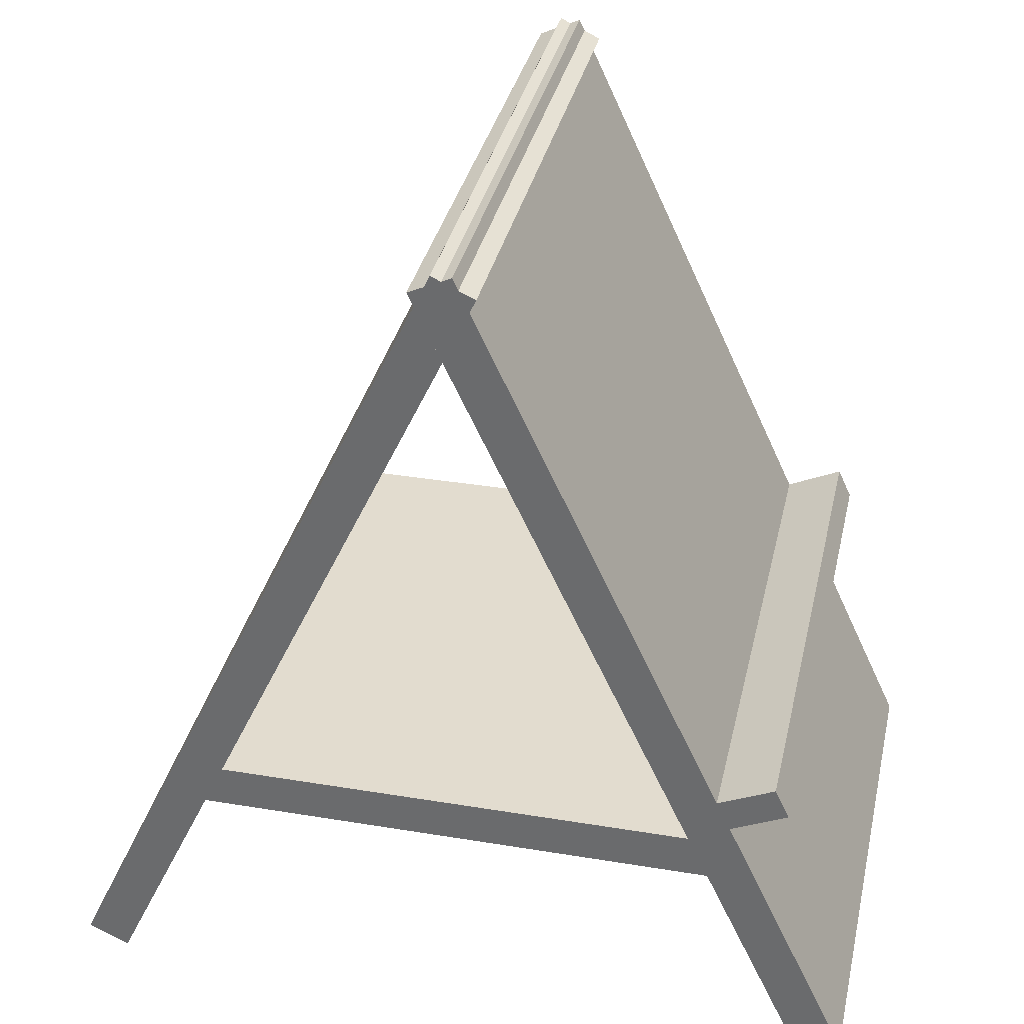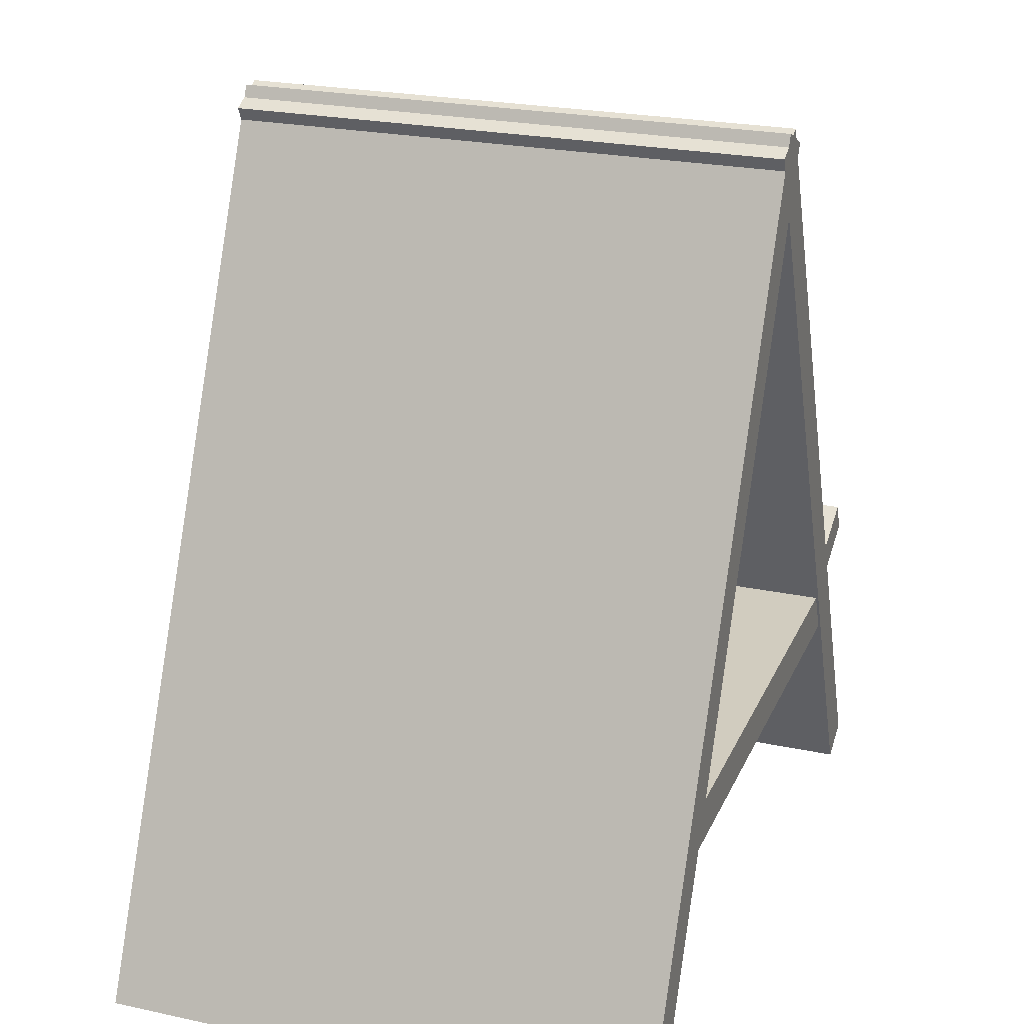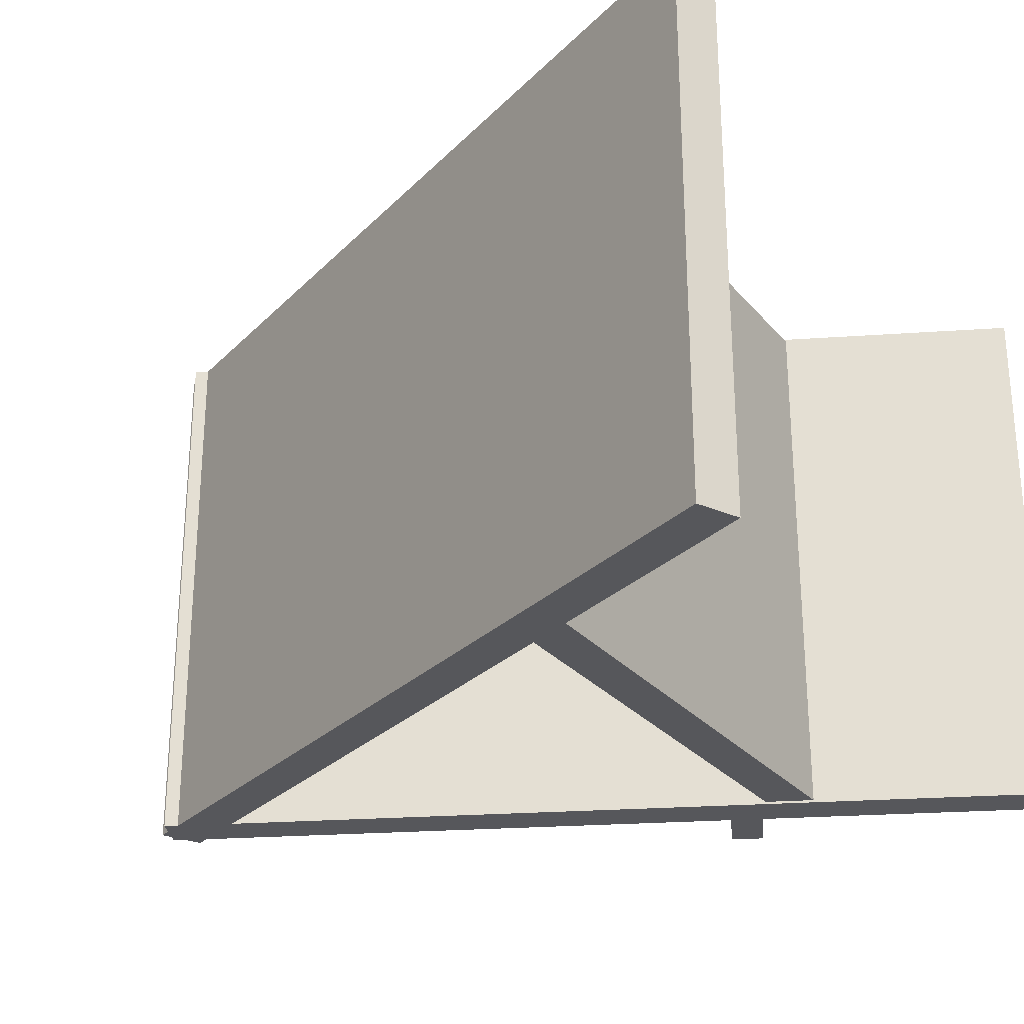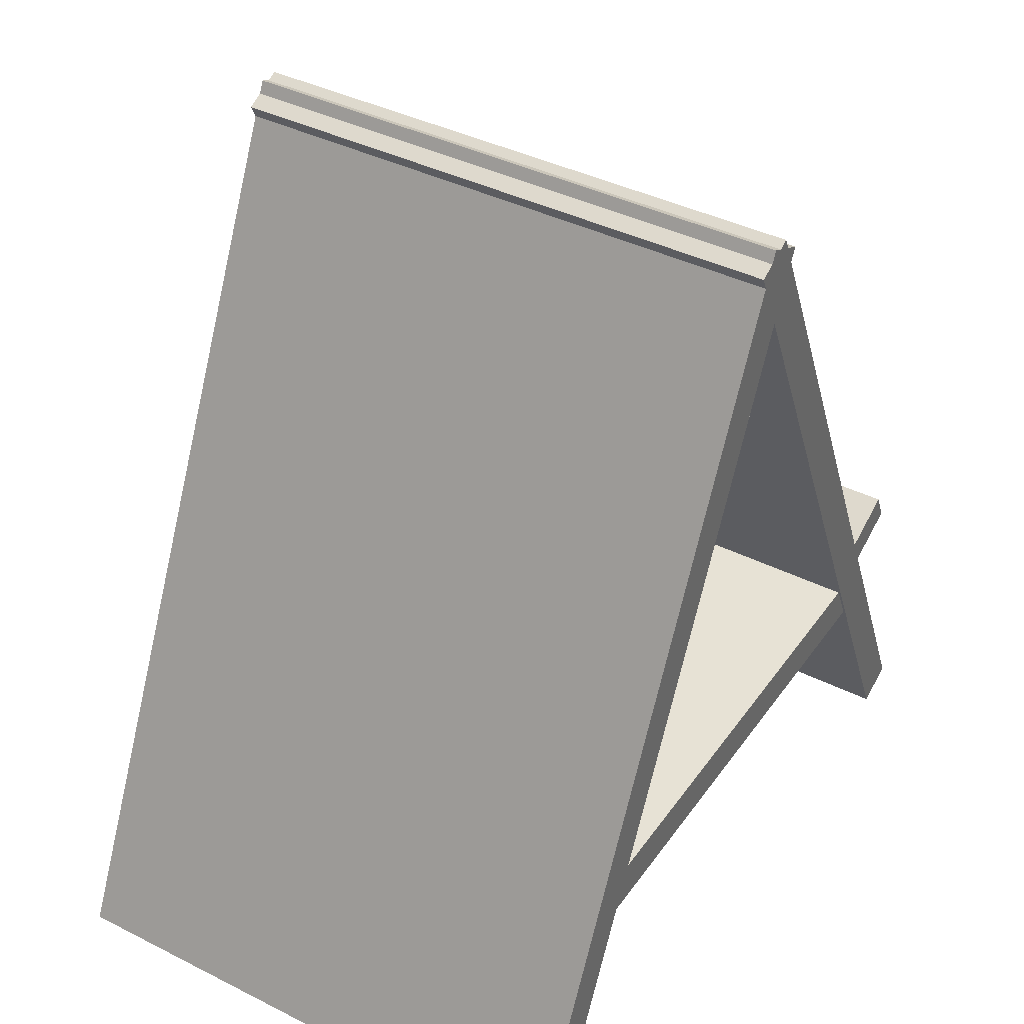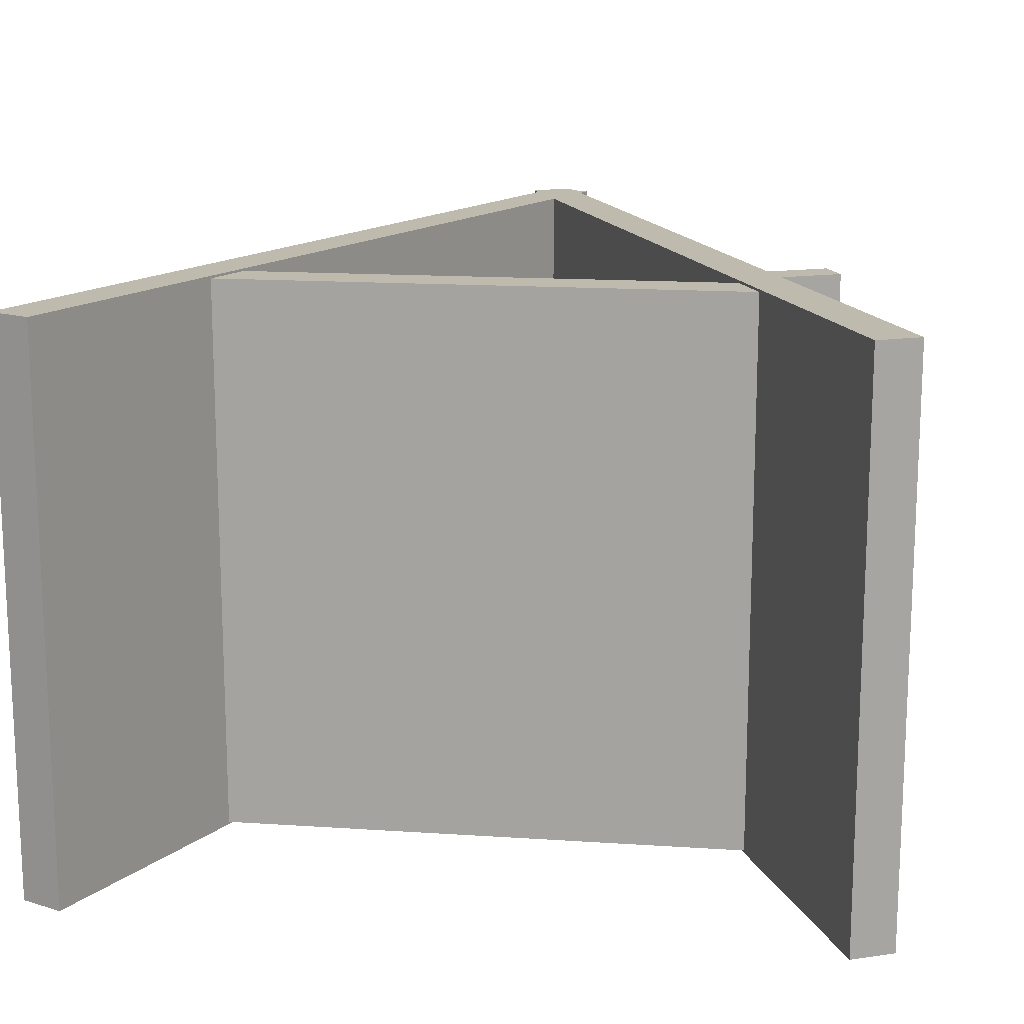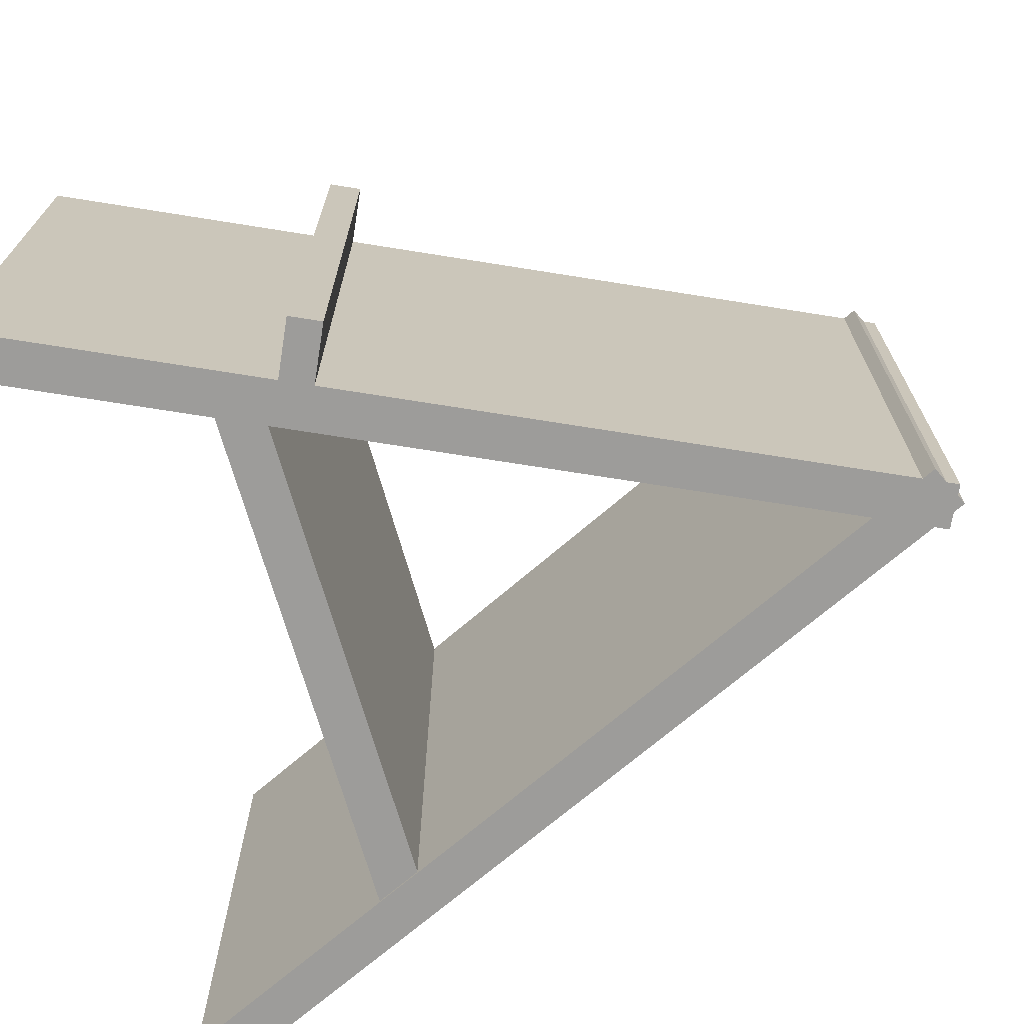
<metadata>
{"format":"obj","ext":"obj","renderer":"f3d","projection":"perspective","resolution":1024,"background":"white","views":[{"elev":34.7,"azim":12.5,"up":"+Y"},{"elev":24.0,"azim":-70.4,"up":"+Y"},{"elev":-27.2,"azim":-58.9,"up":"+Z"},{"elev":40.1,"azim":-58.2,"up":"+Y"},{"elev":15.5,"azim":8.0,"up":"+Z"},{"elev":-70.2,"azim":105.9,"up":"+Z"}]}
</metadata>
<code>
o A-Painter_Easel_Cube.004
v 0.07791 -0.002662 0.06
v -0.006618 0.1786 0.06
v 0.07791 -0.002662 -0.06
v -0.006618 0.1786 -0.06
v 0.08662 0.001401 0.06
v 0.002094 0.1827 0.06
v 0.08662 0.001401 -0.06
v 0.002094 0.1827 -0.06
v -0.08662 0.001401 0.06
v -0.002095 0.1827 0.06
v -0.08662 0.001401 -0.06
v -0.002095 0.1827 -0.06
v -0.07791 -0.002662 0.06
v 0.006618 0.1786 0.06
v -0.07791 -0.002662 -0.06
v 0.006618 0.1786 -0.06
v -0.05979 0.05481 0.05948
v 0.05979 0.05481 0.05948
v -0.05979 0.05481 -0.05948
v 0.05979 0.05481 -0.05948
v -0.05979 0.04519 0.05948
v 0.05979 0.04519 0.05948
v -0.05979 0.04519 -0.05948
v 0.05979 0.04519 -0.05948
v 0.05643 0.06614 -0.06
v 0.05945 0.05966 -0.06
v 0.05643 0.06614 0.06
v 0.05945 0.05966 0.06
v 0.06828 0.07166 -0.06
v 0.07129 0.06519 -0.06
v 0.06828 0.07166 0.06
v 0.07129 0.06519 0.06
f 1 2 4 3
f 3 4 8 7
f 7 8 6 5
f 5 6 2 1
f 3 7 5 1
f 8 4 2 6
f 9 10 12 11
f 11 12 16 15
f 15 16 14 13
f 13 14 10 9
f 11 15 13 9
f 16 12 10 14
f 17 18 20 19
f 19 20 24 23
f 23 24 22 21
f 21 22 18 17
f 19 23 21 17
f 24 20 18 22
f 25 27 31 29
f 30 29 31 32
f 26 25 29 30
f 28 26 30 32
f 27 28 32 31

</code>
